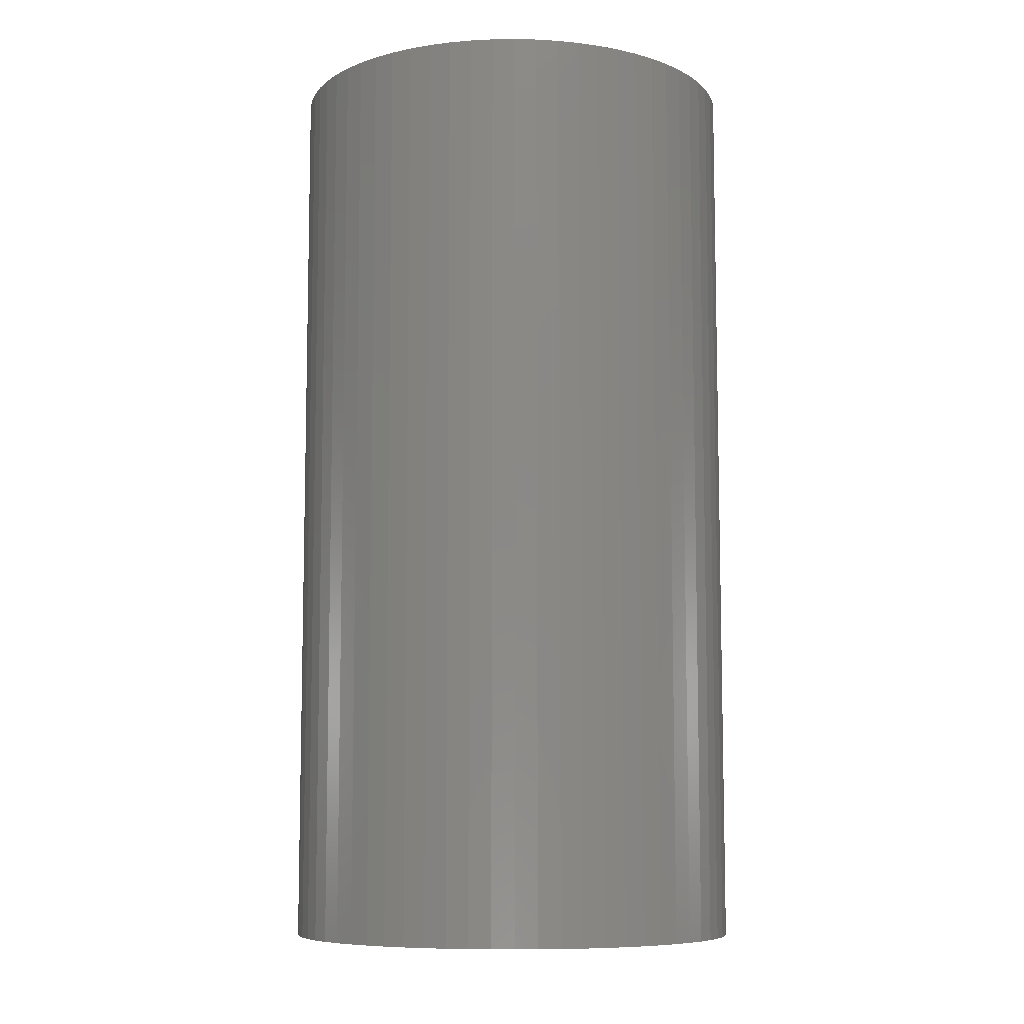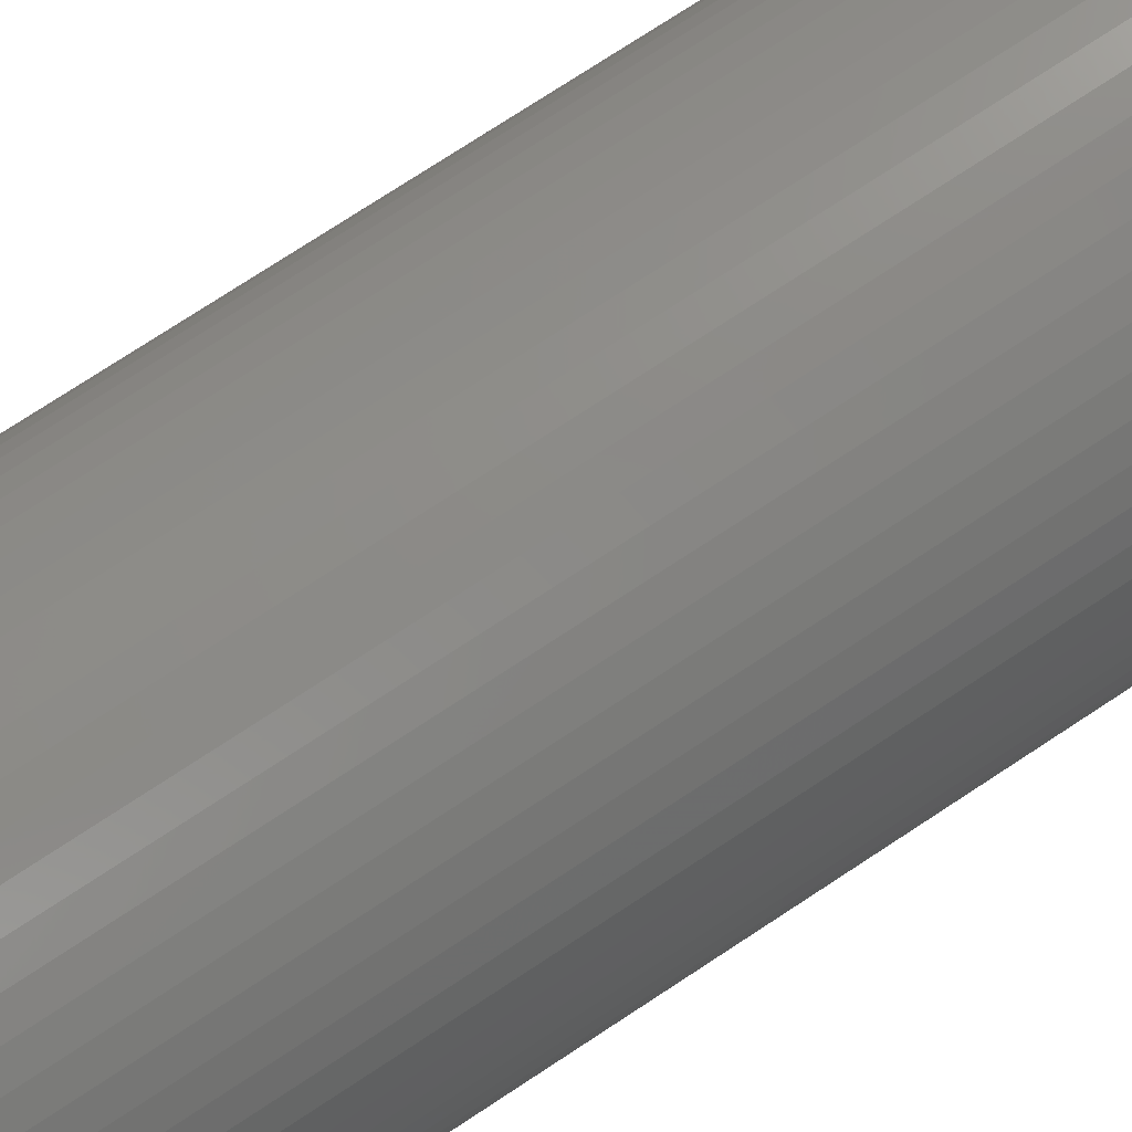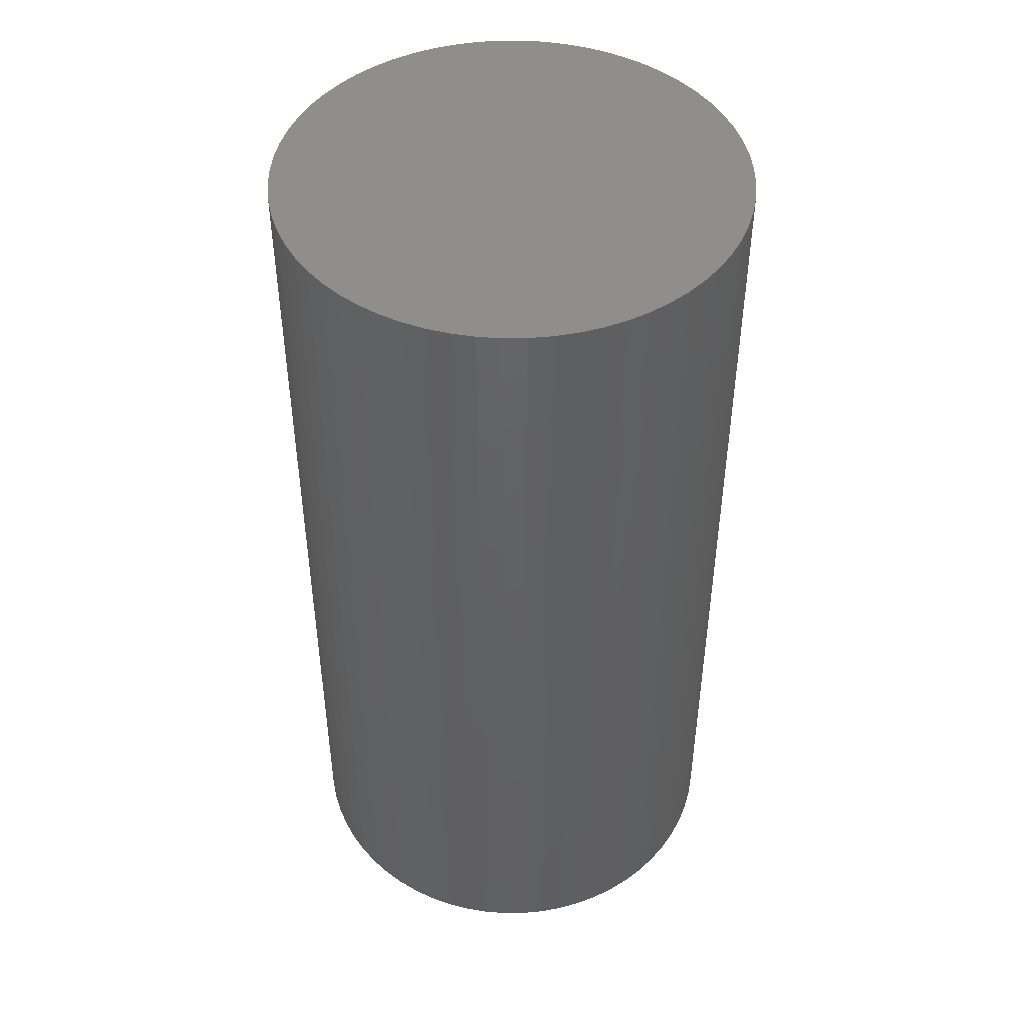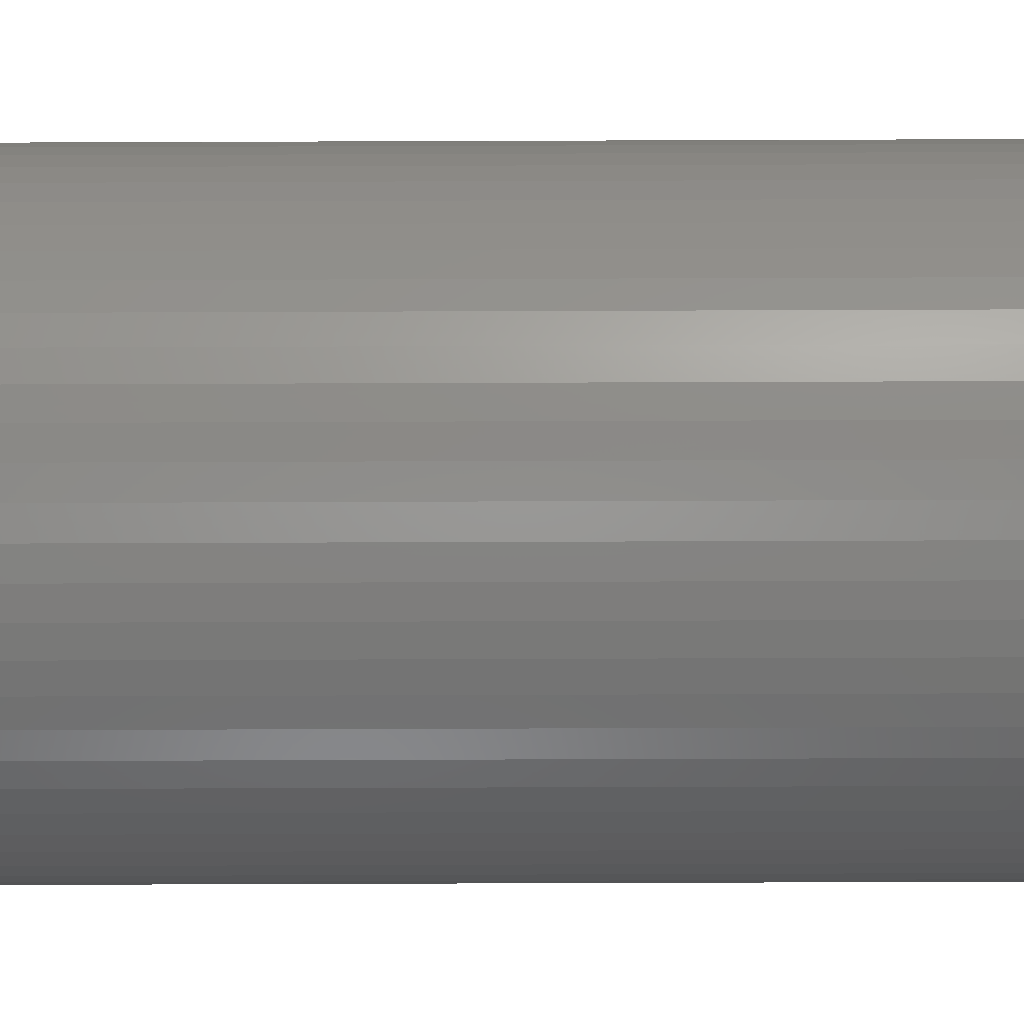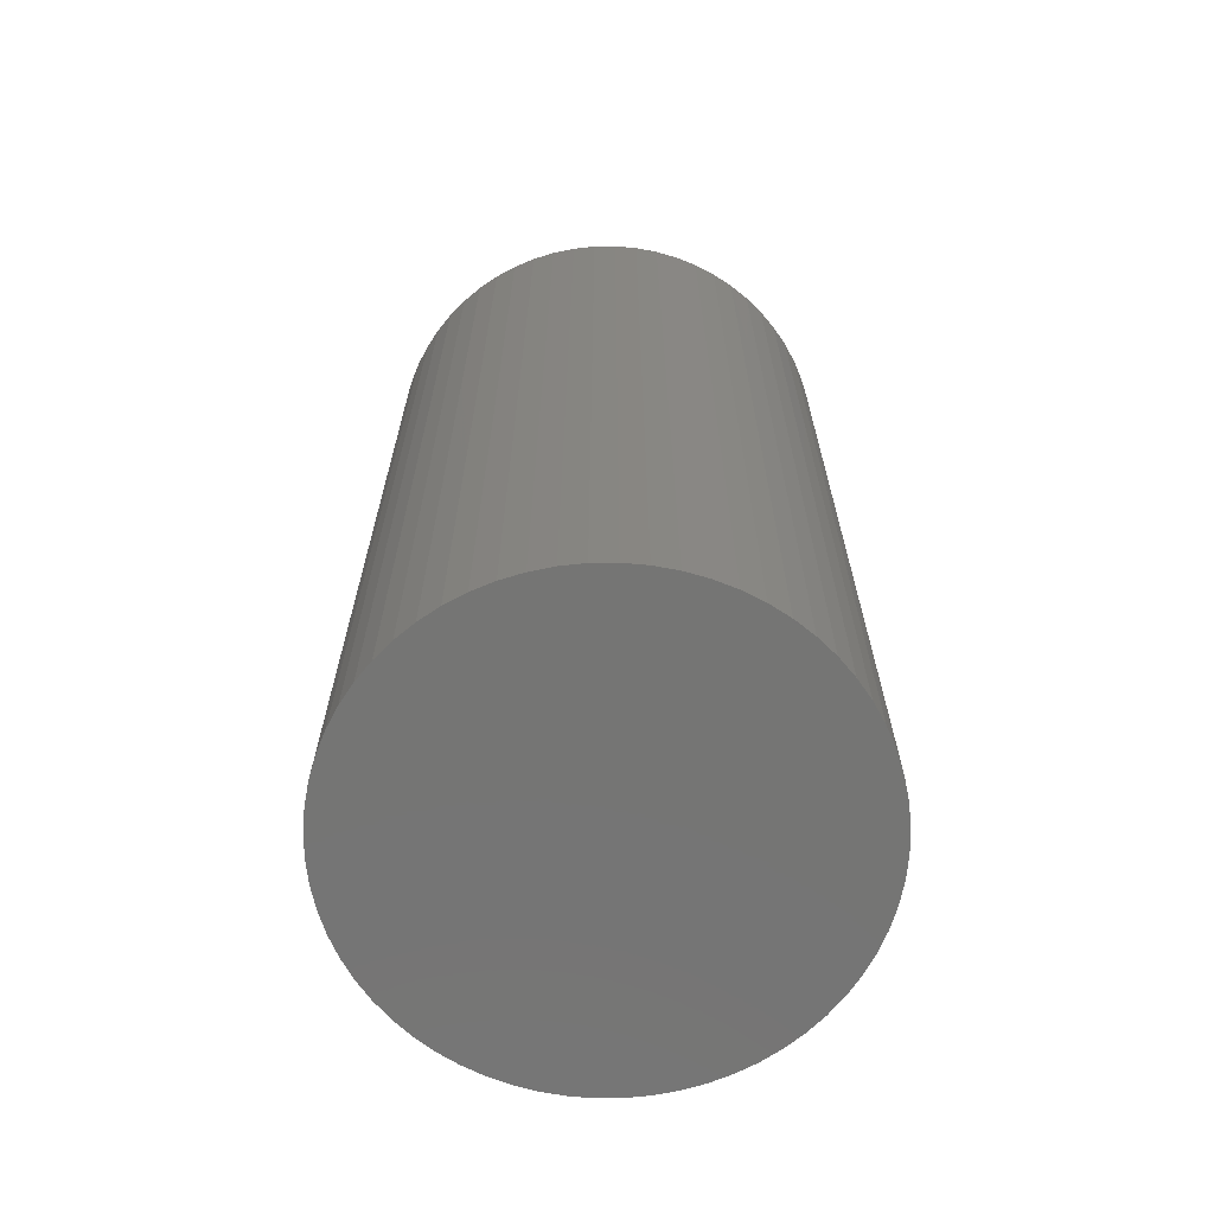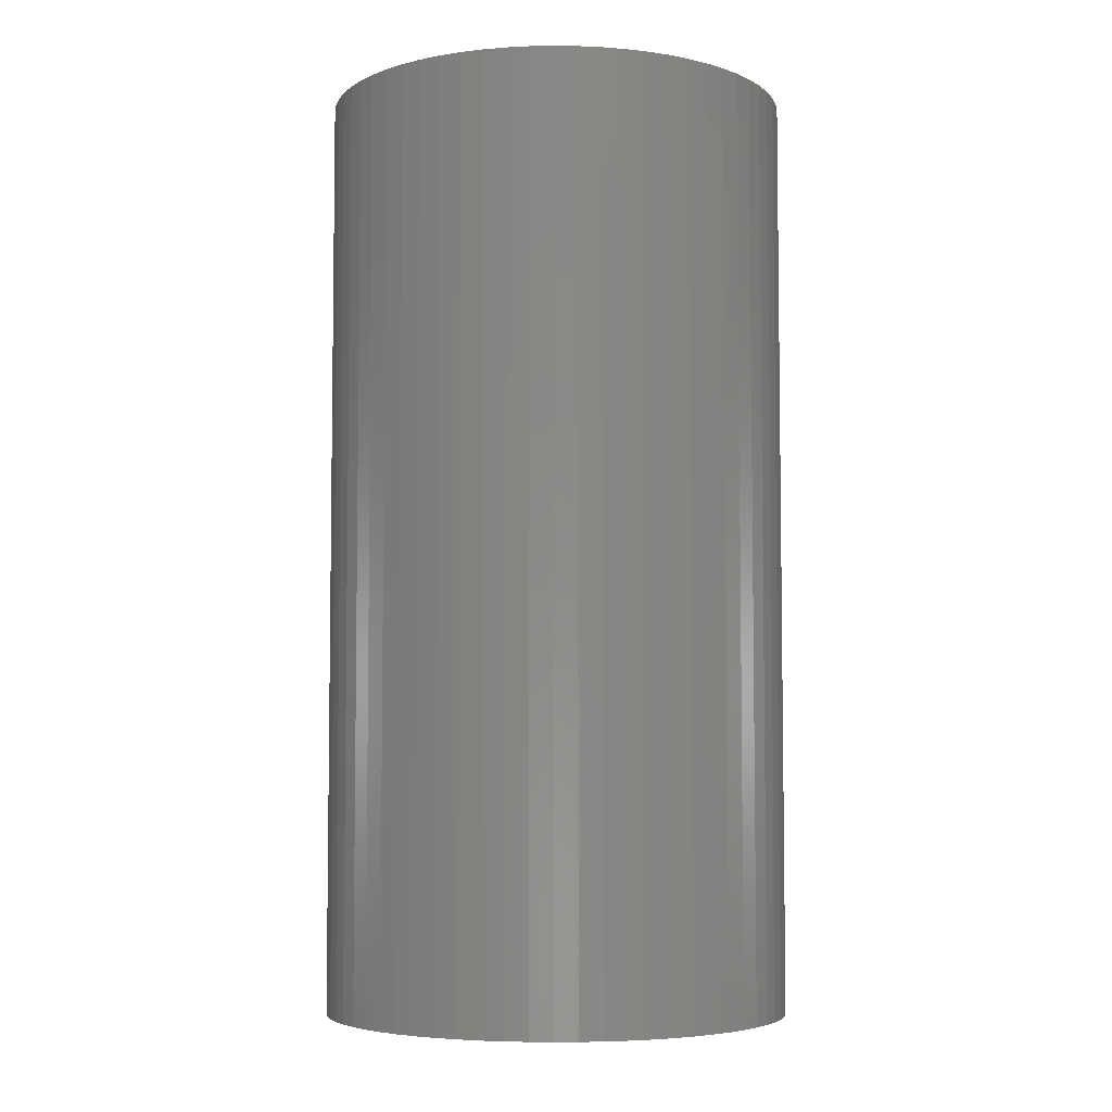
<metadata>
{"format":"stl","ext":"stl","renderer":"f3d","projection":"perspective","resolution":1024,"background":"white","views":[{"elev":-8.3,"azim":162.5,"up":"+Z"},{"elev":78.3,"azim":-123.0,"up":"+Y"},{"elev":46.5,"azim":-9.0,"up":"+Z"},{"elev":-74.6,"azim":-89.8,"up":"+Y"},{"elev":-67.0,"azim":-148.5,"up":"+Z"},{"elev":-5.2,"azim":-168.2,"up":"+Z"}]}
</metadata>
<code>
# stl→obj: 162 verts, 384 faces
v 12 8.137 0
v 12 8.137 0.05
v 12 8.137 0.1
v 12.01 8.136 0.05
v 12.01 8.136 0
v 12.01 8.136 0.1
v 12.01 8.135 0.05
v 12.01 8.135 0
v 12.01 8.135 0.1
v 12.01 8.133 0.1
v 12.01 8.133 0.05
v 12.01 8.133 0
v 12.02 8.132 0.05
v 12.02 8.132 0
v 12.02 8.132 0.1
v 12.02 8.13 0.1
v 12.02 8.13 0.05
v 12.02 8.13 0
v 12.02 8.128 0.05
v 12.02 8.128 0
v 12.02 8.128 0.1
v 12.02 8.126 0.1
v 12.02 8.126 0.05
v 12.02 8.126 0
v 12.02 8.124 0.05
v 12.02 8.124 0
v 12.02 8.124 0.1
v 12.02 8.122 0.1
v 12.02 8.122 0.05
v 12.02 8.122 0
v 12.02 8.12 0.05
v 12.02 8.12 0
v 12.02 8.12 0.1
v 12.02 8.117 0.1
v 12.02 8.117 0.05
v 12.02 8.117 0
v 12.02 8.115 0.05
v 12.02 8.115 0
v 12.02 8.115 0.1
v 12.02 8.113 0.1
v 12.02 8.113 0.05
v 12.02 8.113 0
v 12.02 8.11 0.05
v 12.02 8.11 0
v 12.02 8.11 0.1
v 12.02 8.108 0.1
v 12.02 8.108 0.05
v 12.02 8.108 0
v 12.02 8.105 0.05
v 12.02 8.105 0
v 12.02 8.105 0.1
v 12.02 8.103 0.1
v 12.02 8.103 0.05
v 12.02 8.103 0
v 12.02 8.101 0.05
v 12.02 8.101 0
v 12.02 8.101 0.1
v 12.02 8.099 0.1
v 12.02 8.099 0.05
v 12.02 8.099 0
v 12.02 8.097 0.05
v 12.02 8.097 0
v 12.02 8.097 0.1
v 12.02 8.095 0.1
v 12.02 8.095 0.05
v 12.02 8.095 0
v 12.02 8.093 0.05
v 12.02 8.093 0
v 12.02 8.093 0.1
v 12.01 8.092 0.1
v 12.01 8.092 0.05
v 12.01 8.092 0
v 12.01 8.09 0.05
v 12.01 8.09 0
v 12.01 8.09 0.1
v 12.01 8.089 0.1
v 12.01 8.089 0.05
v 12.01 8.089 0
v 12 8.088 0.1
v 12 8.088 0.05
v 12 8.088 0
v 11.99 8.089 0.05
v 11.99 8.089 0
v 11.99 8.089 0.1
v 11.99 8.09 0.05
v 11.99 8.09 0
v 11.99 8.09 0.1
v 11.99 8.092 0.1
v 11.99 8.092 0.05
v 11.99 8.092 0
v 11.98 8.093 0.05
v 11.98 8.093 0
v 11.98 8.093 0.1
v 11.98 8.095 0.1
v 11.98 8.095 0.05
v 11.98 8.095 0
v 11.98 8.097 0.05
v 11.98 8.097 0
v 11.98 8.097 0.1
v 11.98 8.099 0.1
v 11.98 8.099 0.05
v 11.98 8.099 0
v 11.98 8.101 0.05
v 11.98 8.101 0
v 11.98 8.101 0.1
v 11.98 8.103 0.1
v 11.98 8.103 0.05
v 11.98 8.103 0
v 11.98 8.105 0.05
v 11.98 8.105 0
v 11.98 8.105 0.1
v 11.98 8.108 0.1
v 11.98 8.108 0.05
v 11.98 8.108 0
v 11.98 8.11 0.05
v 11.98 8.11 0
v 11.98 8.11 0.1
v 11.98 8.113 0.1
v 11.98 8.113 0.05
v 11.98 8.113 0
v 11.98 8.115 0.05
v 11.98 8.115 0
v 11.98 8.115 0.1
v 11.98 8.117 0.1
v 11.98 8.117 0.05
v 11.98 8.117 0
v 11.98 8.12 0.05
v 11.98 8.12 0
v 11.98 8.12 0.1
v 11.98 8.122 0.1
v 11.98 8.122 0.05
v 11.98 8.122 0
v 11.98 8.124 0.05
v 11.98 8.124 0
v 11.98 8.124 0.1
v 11.98 8.126 0.1
v 11.98 8.126 0.05
v 11.98 8.126 0
v 11.98 8.128 0.05
v 11.98 8.128 0
v 11.98 8.128 0.1
v 11.98 8.13 0.1
v 11.98 8.13 0.05
v 11.98 8.13 0
v 11.98 8.132 0.05
v 11.98 8.132 0
v 11.98 8.132 0.1
v 11.99 8.133 0.1
v 11.99 8.133 0.05
v 11.99 8.133 0
v 11.99 8.135 0.05
v 11.99 8.135 0
v 11.99 8.135 0.1
v 11.99 8.136 0.1
v 11.99 8.136 0.05
v 11.99 8.136 0
v 12 8.113 0.1
v 11.97 8.113 0.1
v 12.03 8.113 0.1
v 12 8.113 0
v 12.03 8.113 0
v 11.97 8.113 0
f 1 2 2
f 1 2 1
f 2 3 3
f 2 3 2
f 2 3 3
f 2 3 2
f 1 2 2
f 1 2 1
f 1 2 4
f 1 4 5
f 2 3 6
f 2 6 4
f 4 6 6
f 4 6 4
f 5 4 4
f 5 4 5
f 5 4 7
f 5 7 8
f 4 6 9
f 4 9 7
f 7 9 10
f 7 10 11
f 8 7 11
f 8 11 12
f 12 11 13
f 12 13 14
f 11 10 15
f 11 15 13
f 13 15 16
f 13 16 17
f 14 13 17
f 14 17 18
f 18 17 19
f 18 19 20
f 17 16 21
f 17 21 19
f 19 21 22
f 19 22 23
f 20 19 23
f 20 23 24
f 24 23 25
f 24 25 26
f 23 22 27
f 23 27 25
f 25 27 28
f 25 28 29
f 26 25 29
f 26 29 30
f 30 29 31
f 30 31 32
f 29 28 33
f 29 33 31
f 31 33 34
f 31 34 35
f 32 31 35
f 32 35 36
f 36 35 37
f 36 37 38
f 35 34 39
f 35 39 37
f 37 39 40
f 37 40 41
f 38 37 41
f 38 41 42
f 42 41 43
f 42 43 44
f 41 40 45
f 41 45 43
f 43 45 46
f 43 46 47
f 44 43 47
f 44 47 48
f 48 47 49
f 48 49 50
f 47 46 51
f 47 51 49
f 49 51 52
f 49 52 53
f 50 49 53
f 50 53 54
f 54 53 55
f 54 55 56
f 53 52 57
f 53 57 55
f 55 57 58
f 55 58 59
f 56 55 59
f 56 59 60
f 60 59 61
f 60 61 62
f 59 58 63
f 59 63 61
f 61 63 64
f 61 64 65
f 62 61 65
f 62 65 66
f 66 65 67
f 66 67 68
f 65 64 69
f 65 69 67
f 67 69 70
f 67 70 71
f 68 67 71
f 68 71 72
f 72 71 73
f 72 73 74
f 71 70 75
f 71 75 73
f 73 75 76
f 73 76 77
f 74 73 77
f 74 77 78
f 78 77 77
f 78 77 78
f 77 76 76
f 77 76 77
f 77 76 79
f 77 79 80
f 78 77 80
f 78 80 81
f 81 80 80
f 81 80 81
f 80 79 79
f 80 79 80
f 80 79 79
f 80 79 80
f 81 80 80
f 81 80 81
f 81 80 80
f 81 80 81
f 80 79 79
f 80 79 80
f 80 79 79
f 80 79 80
f 81 80 80
f 81 80 81
f 81 80 82
f 81 82 83
f 80 79 84
f 80 84 82
f 82 84 84
f 82 84 82
f 83 82 82
f 83 82 83
f 83 82 85
f 83 85 86
f 82 84 87
f 82 87 85
f 85 87 88
f 85 88 89
f 86 85 89
f 86 89 90
f 90 89 91
f 90 91 92
f 89 88 93
f 89 93 91
f 91 93 94
f 91 94 95
f 92 91 95
f 92 95 96
f 96 95 97
f 96 97 98
f 95 94 99
f 95 99 97
f 97 99 100
f 97 100 101
f 98 97 101
f 98 101 102
f 102 101 103
f 102 103 104
f 101 100 105
f 101 105 103
f 103 105 106
f 103 106 107
f 104 103 107
f 104 107 108
f 108 107 109
f 108 109 110
f 107 106 111
f 107 111 109
f 109 111 112
f 109 112 113
f 110 109 113
f 110 113 114
f 114 113 115
f 114 115 116
f 113 112 117
f 113 117 115
f 115 117 118
f 115 118 119
f 116 115 119
f 116 119 120
f 120 119 121
f 120 121 122
f 119 118 123
f 119 123 121
f 121 123 124
f 121 124 125
f 122 121 125
f 122 125 126
f 126 125 127
f 126 127 128
f 125 124 129
f 125 129 127
f 127 129 130
f 127 130 131
f 128 127 131
f 128 131 132
f 132 131 133
f 132 133 134
f 131 130 135
f 131 135 133
f 133 135 136
f 133 136 137
f 134 133 137
f 134 137 138
f 138 137 139
f 138 139 140
f 137 136 141
f 137 141 139
f 139 141 142
f 139 142 143
f 140 139 143
f 140 143 144
f 144 143 145
f 144 145 146
f 143 142 147
f 143 147 145
f 145 147 148
f 145 148 149
f 146 145 149
f 146 149 150
f 150 149 151
f 150 151 152
f 149 148 153
f 149 153 151
f 151 153 154
f 151 154 155
f 152 151 155
f 152 155 156
f 3 3 157
f 3 157 6
f 3 3 157
f 3 157 3
f 3 154 157
f 3 157 3
f 154 153 157
f 154 157 154
f 148 147 157
f 148 157 153
f 142 141 157
f 142 157 147
f 136 135 157
f 136 157 141
f 130 129 157
f 130 157 135
f 124 123 157
f 124 157 129
f 158 117 157
f 158 157 123
f 112 111 157
f 112 157 117
f 106 105 157
f 106 157 111
f 100 99 157
f 100 157 105
f 94 93 157
f 94 157 99
f 88 87 157
f 88 157 93
f 84 84 157
f 84 157 87
f 79 79 157
f 79 157 84
f 79 79 157
f 79 157 79
f 79 76 157
f 79 157 79
f 76 75 157
f 76 157 76
f 70 69 157
f 70 157 75
f 64 63 157
f 64 157 69
f 58 57 157
f 58 157 63
f 52 51 157
f 52 157 57
f 46 45 157
f 46 157 51
f 159 39 157
f 159 157 45
f 34 33 157
f 34 157 39
f 28 27 157
f 28 157 33
f 22 21 157
f 22 157 27
f 16 15 157
f 16 157 21
f 10 9 157
f 10 157 15
f 6 6 157
f 6 157 9
f 156 155 155
f 156 155 156
f 155 154 154
f 155 154 155
f 155 154 3
f 155 3 2
f 156 155 2
f 156 2 1
f 1 2 2
f 1 2 1
f 2 3 3
f 2 3 2
f 2 3 3
f 2 3 2
f 1 2 2
f 1 2 1
f 1 1 160
f 1 160 1
f 1 5 160
f 1 160 1
f 5 8 160
f 5 160 5
f 12 14 160
f 12 160 8
f 18 20 160
f 18 160 14
f 24 26 160
f 24 160 20
f 30 32 160
f 30 160 26
f 36 38 160
f 36 160 32
f 161 44 160
f 161 160 38
f 48 50 160
f 48 160 44
f 54 56 160
f 54 160 50
f 60 62 160
f 60 160 56
f 66 68 160
f 66 160 62
f 72 74 160
f 72 160 68
f 78 78 160
f 78 160 74
f 81 81 160
f 81 160 78
f 81 81 160
f 81 160 81
f 81 83 160
f 81 160 81
f 83 86 160
f 83 160 83
f 90 92 160
f 90 160 86
f 96 98 160
f 96 160 92
f 102 104 160
f 102 160 98
f 108 110 160
f 108 160 104
f 114 116 160
f 114 160 110
f 162 122 160
f 162 160 116
f 126 128 160
f 126 160 122
f 132 134 160
f 132 160 128
f 138 140 160
f 138 160 134
f 144 146 160
f 144 160 140
f 150 152 160
f 150 160 146
f 156 156 160
f 156 160 152
f 1 1 160
f 1 160 156

</code>
